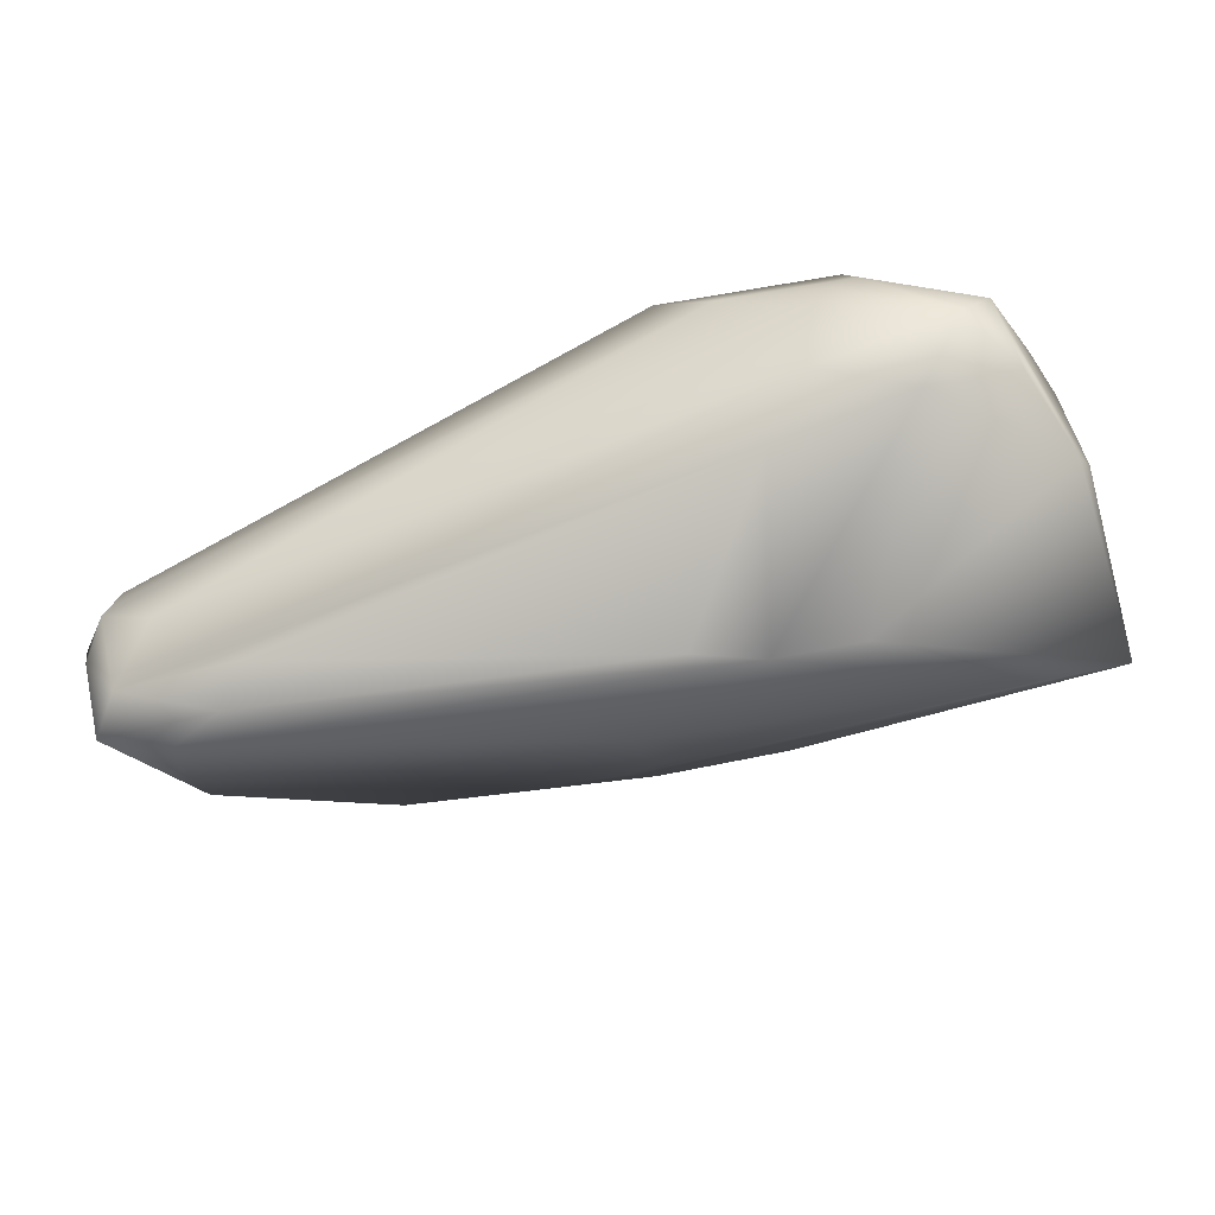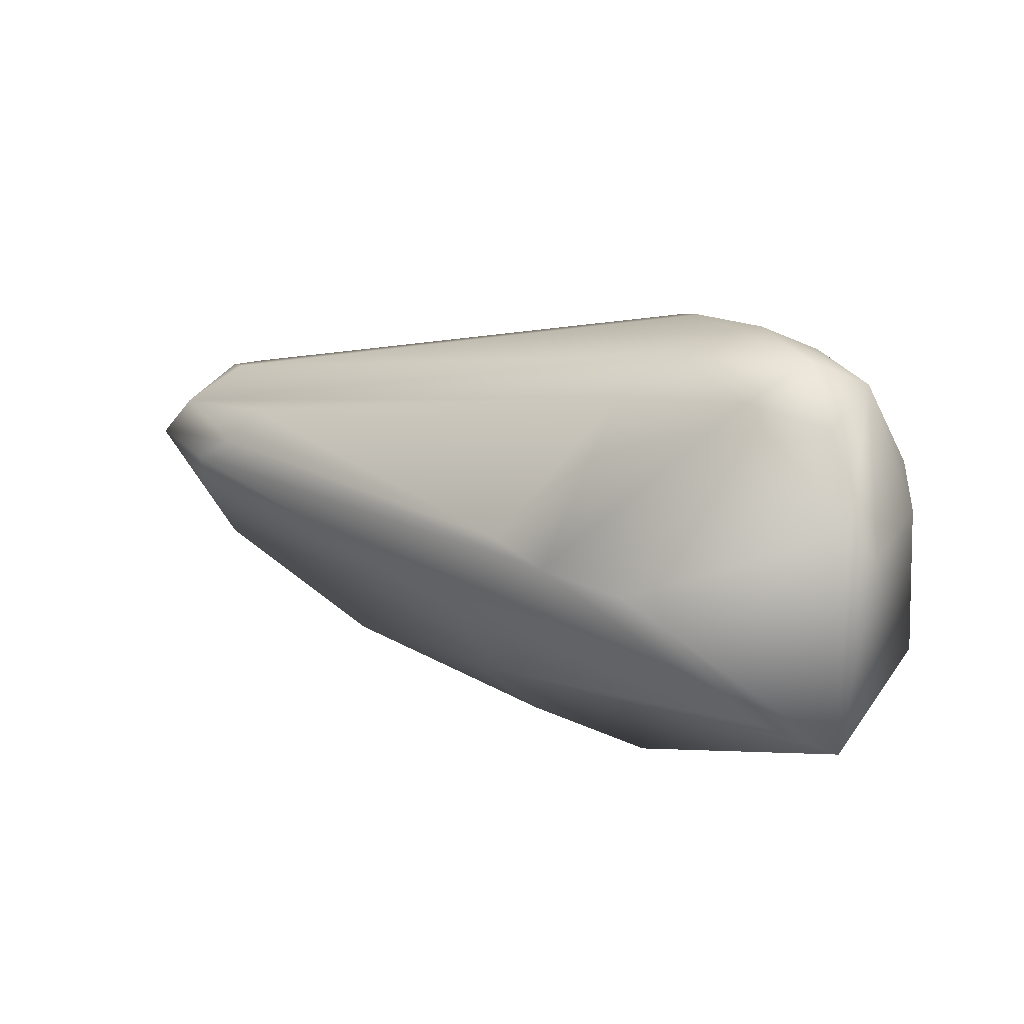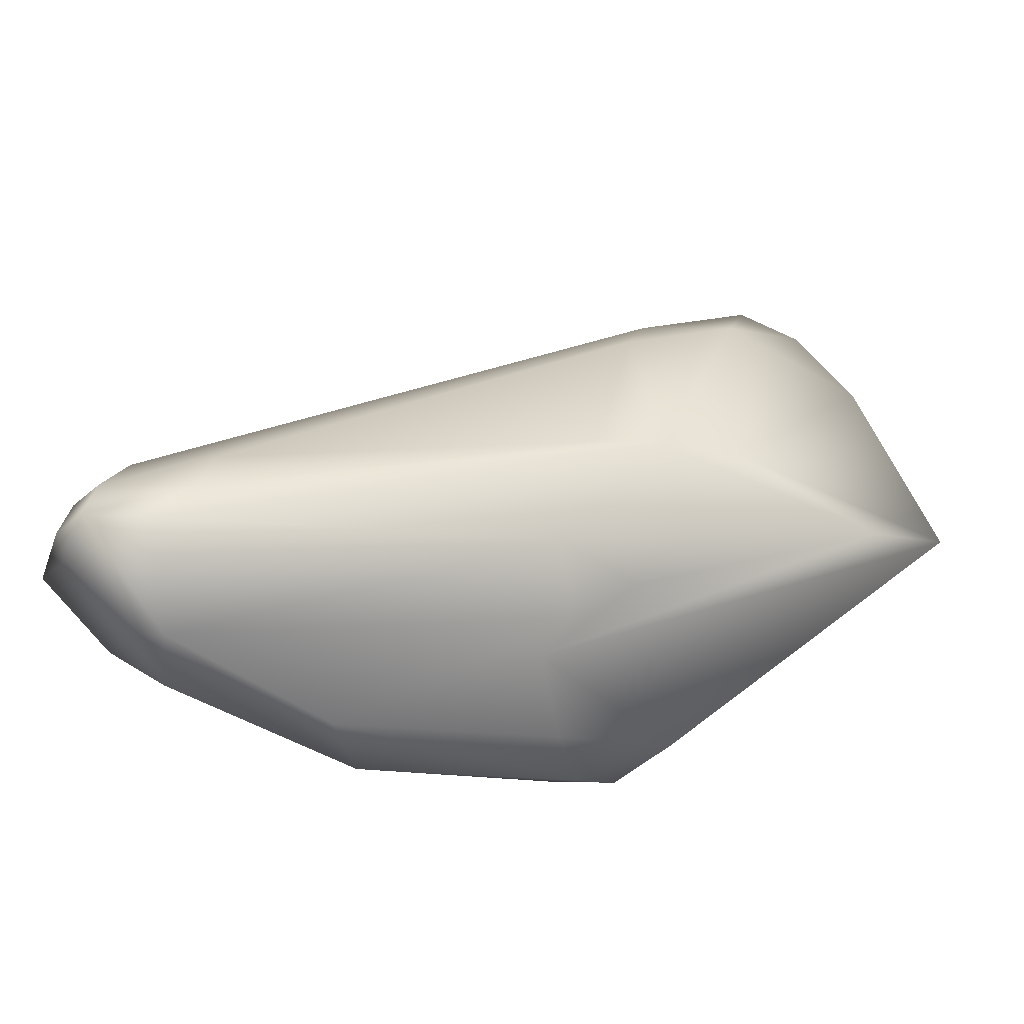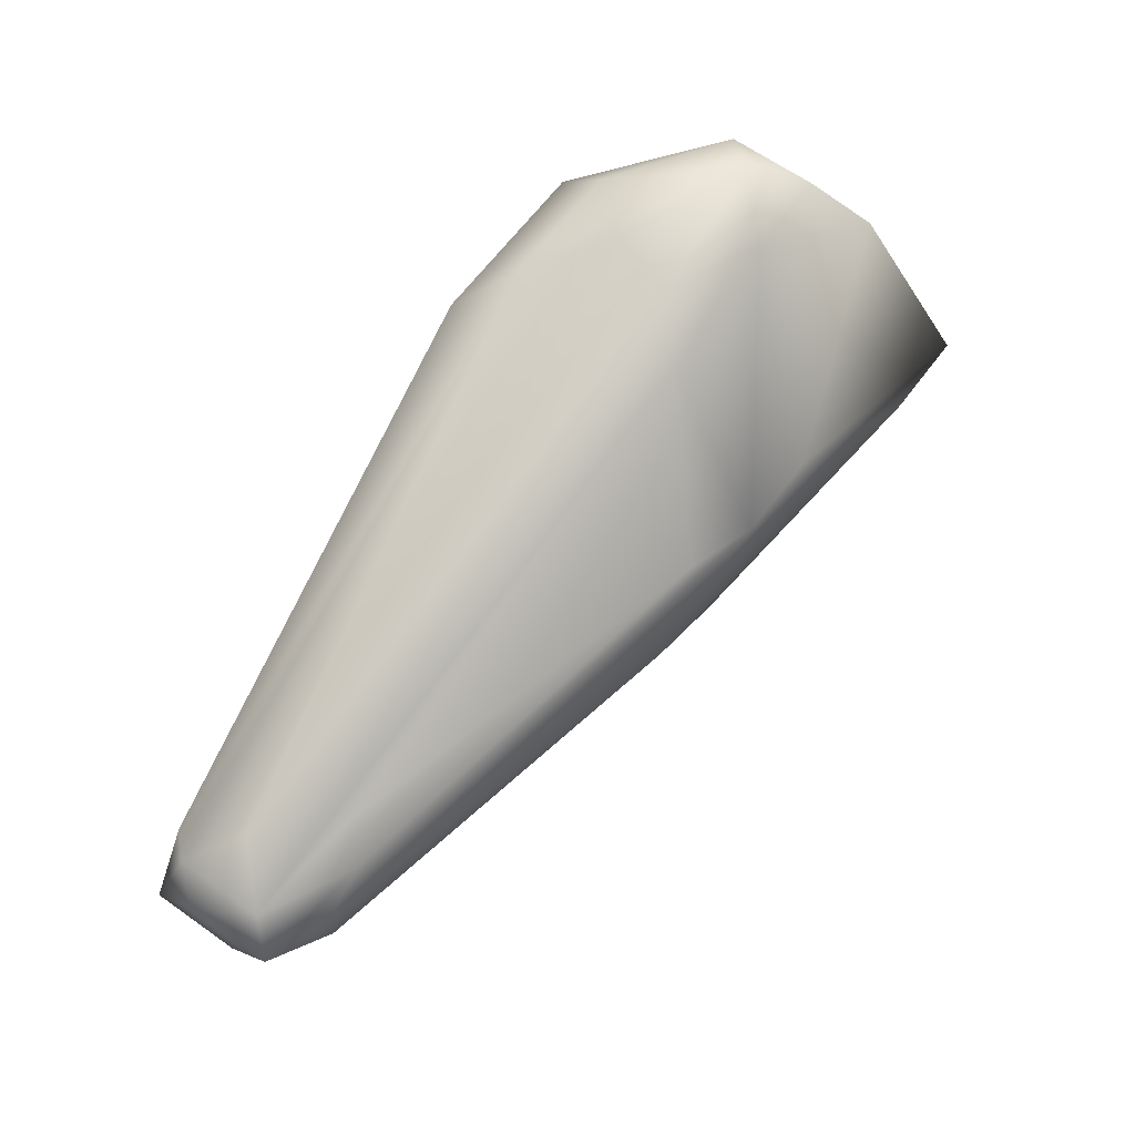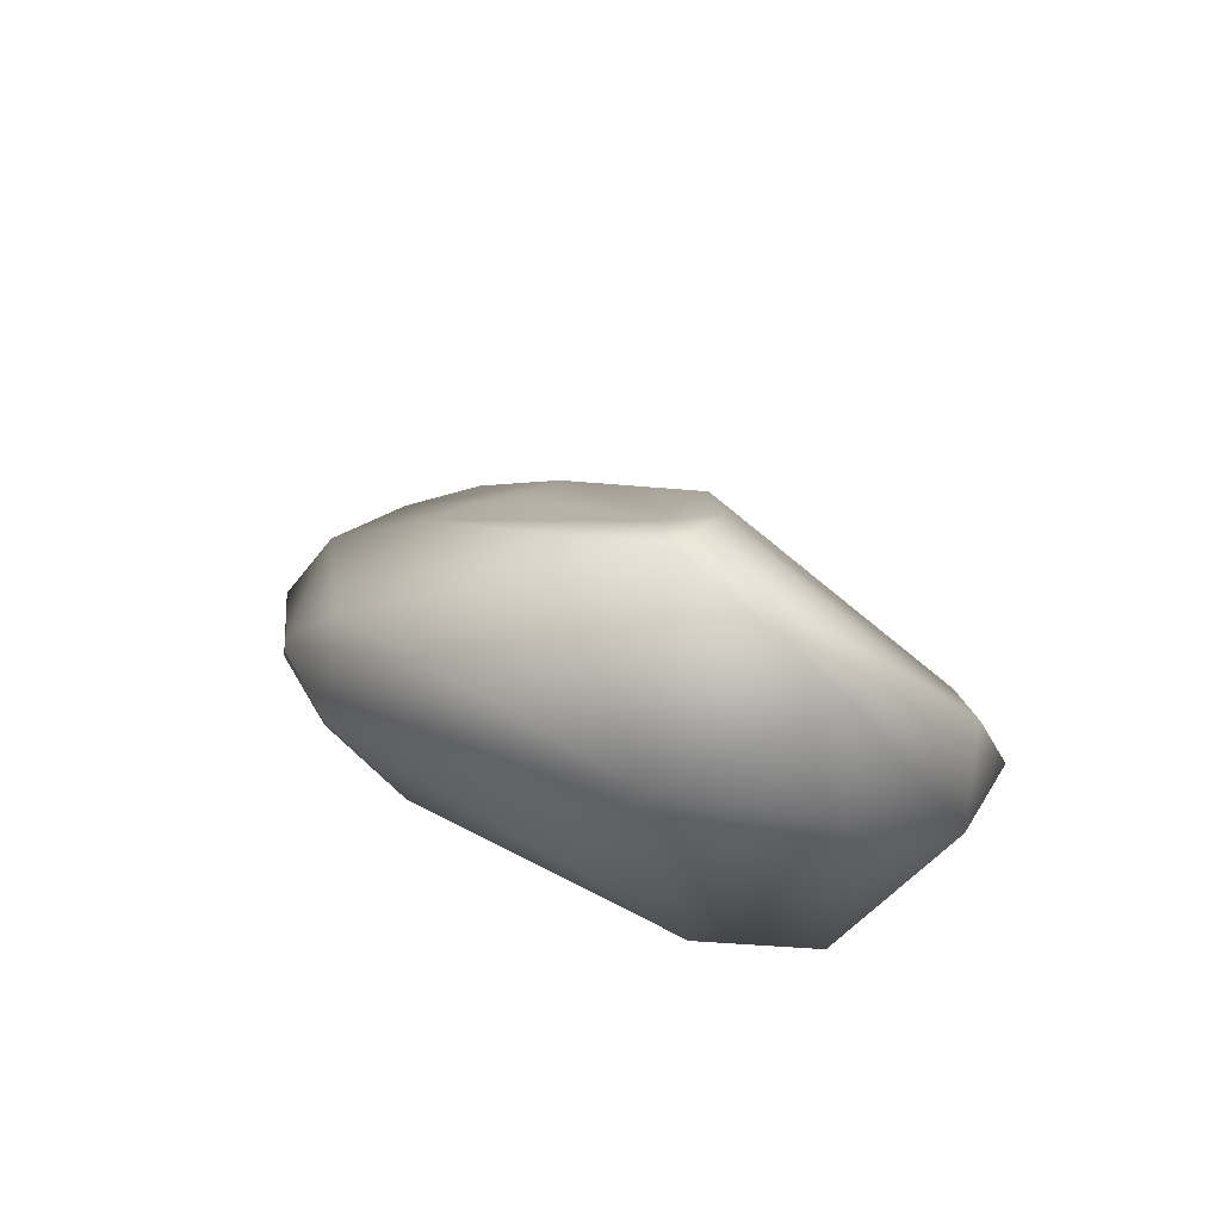
<metadata>
{"format":"obj","ext":"obj","renderer":"f3d","projection":"perspective","resolution":1024,"background":"white","views":[{"elev":50.3,"azim":-148.3,"up":"+Z"},{"elev":36.7,"azim":-105.0,"up":"+Z"},{"elev":-14.4,"azim":-161.6,"up":"+Z"},{"elev":61.7,"azim":171.1,"up":"+Z"},{"elev":-31.2,"azim":-98.5,"up":"+Y"}]}
</metadata>
<code>
v 0.502 -0.8535 -0.01847
v 0.5059 -0.8496 -0.01847
v 0.5098 -0.8496 -0.01847
v 0.5293 -0.8301 -0.01847
v 0.4941 -0.8535 -0.01385
v 0.502 -0.8613 -0.01385
v 0.5059 -0.8418 -0.01385
v 0.5098 -0.8574 -0.01385
v 0.5293 -0.8223 -0.01385
v 0.5371 -0.8301 -0.01385
v 0.5488 -0.8145 -0.009234
v 0.5059 -0.834 -0.004617
v 0.5176 -0.8613 -0.004617
v 0.5293 -0.8496 -0.004617
v 0.5449 -0.8066 -0.004617
v 0.5488 -0.8066 -0.004617
v 0.5566 -0.8145 -0.004617
v 0.502 -0.834 0
v 0.4941 -0.8379 0.004617
v 0.5449 -0.8027 0.004617
v 0.5566 -0.8027 0.004617
v 0.5645 -0.8105 0.004617
v 0.498 -0.877 0.009234
v 0.502 -0.8301 0.009234
v 0.5449 -0.8027 0.009234
v 0.5527 -0.7988 0.009234
v 0.5605 -0.8066 0.009234
v 0.459 -0.8652 0.01385
v 0.4668 -0.8574 0.01385
v 0.4746 -0.8809 0.01385
v 0.541 -0.8066 0.01385
v 0.5527 -0.8027 0.01385
v 0.5605 -0.8145 0.01385
v 0.5605 -0.8105 0.01385
v 0.541 -0.8105 0.01847
v 0.5527 -0.8105 0.01847
v 0.4824 -0.8457 0.02309
v 0.4902 -0.8379 0.02309
v 0.498 -0.834 0.02309
v 0.5059 -0.8809 0.02309
v 0.5176 -0.8691 0.02309
v 0.4707 -0.873 0.03232
v 0.4785 -0.8809 0.03232
v 0.4707 -0.8691 0.03694
v 0.4824 -0.8809 0.03694
v 0.5059 -0.8809 0.03694
v 0.5215 -0.8652 0.03694
v 0.498 -0.8496 0.04155
v 0.502 -0.877 0.04155
v 0.5137 -0.8652 0.04155
v 0.4785 -0.8691 0.04617
v 0.4863 -0.877 0.04617
v 0.4863 -0.8613 0.04617
v 0.498 -0.8574 0.04617
v 0.502 -0.8691 0.04617
v 0.502 -0.8652 0.04617
v 0.4863 -0.8691 0.05079
f 42 44 28
f 24 29 38
f 6 8 13
f 6 23 30
f 23 6 13
f 44 37 28
f 34 33 22
f 19 24 18
f 24 19 29
f 21 16 26
f 33 47 22
f 23 40 30
f 40 23 13
f 53 48 38
f 53 51 57
f 51 52 57
f 48 39 38
f 39 31 38
f 27 34 22
f 20 25 26
f 25 31 26
f 31 25 38
f 25 24 38
f 25 20 24
f 17 11 16
f 17 14 10
f 14 17 22
f 56 54 57
f 54 56 36
f 46 52 45
f 47 41 22
f 41 14 22
f 12 9 7
f 9 12 18
f 15 9 18
f 16 15 26
f 15 20 26
f 55 56 57
f 55 50 56
f 56 50 36
f 46 49 52
f 43 42 30
f 30 42 28
f 5 30 28
f 6 5 1
f 5 6 30
f 37 29 28
f 29 37 38
f 3 6 1
f 3 8 6
f 10 3 4
f 8 3 10
f 37 53 38
f 53 37 44
f 51 53 44
f 53 54 48
f 54 53 57
f 52 42 43
f 52 44 42
f 45 52 43
f 52 51 44
f 35 39 48
f 39 35 31
f 27 21 26
f 21 27 22
f 14 8 10
f 8 14 13
f 2 3 1
f 3 2 4
f 5 2 1
f 7 2 5
f 2 9 4
f 9 2 7
f 17 21 22
f 21 17 16
f 17 10 4
f 11 17 4
f 46 43 30
f 46 45 43
f 40 46 30
f 54 32 48
f 32 54 36
f 32 35 48
f 35 32 31
f 31 32 26
f 32 27 26
f 27 32 34
f 34 32 36
f 41 46 40
f 46 41 47
f 14 41 13
f 41 40 13
f 12 5 28
f 12 7 5
f 29 12 28
f 19 12 29
f 12 19 18
f 20 15 24
f 24 15 18
f 11 15 16
f 15 11 4
f 9 15 4
f 34 50 33
f 50 34 36
f 50 47 33
f 49 46 47
f 49 50 55
f 50 49 47
f 52 49 57
f 49 55 57

</code>
